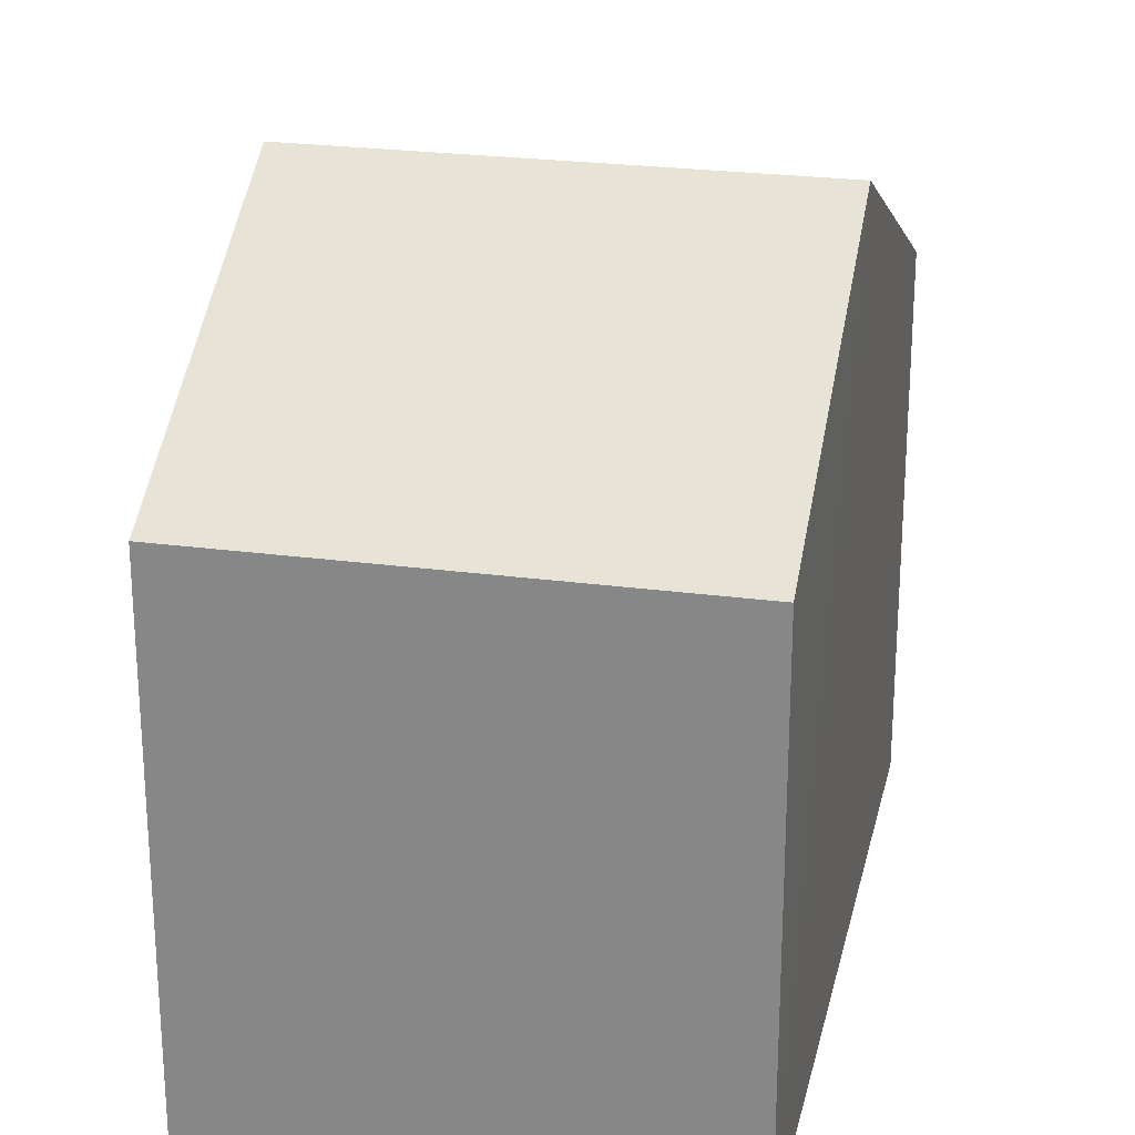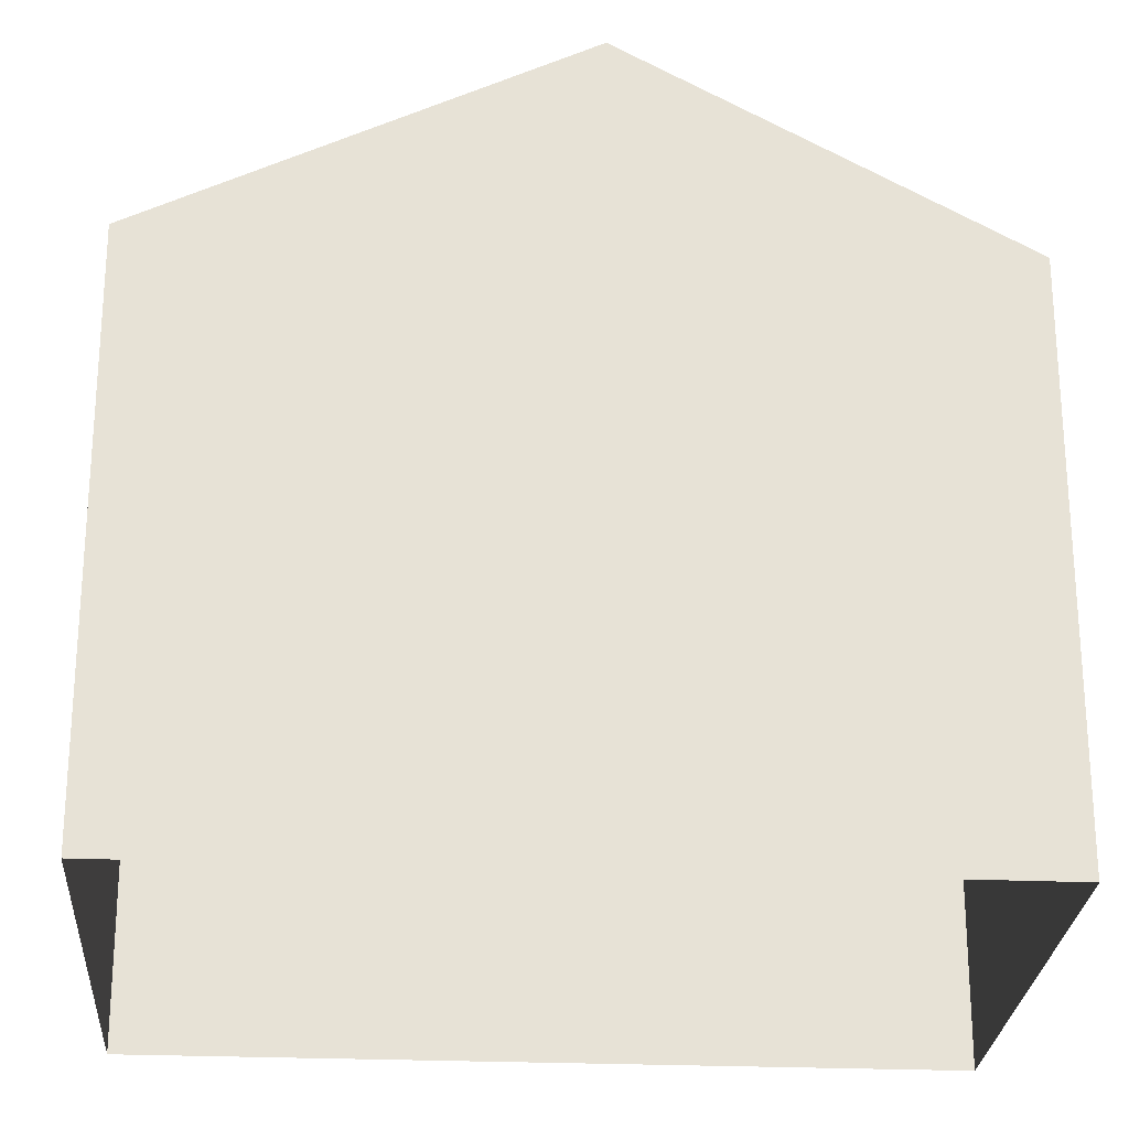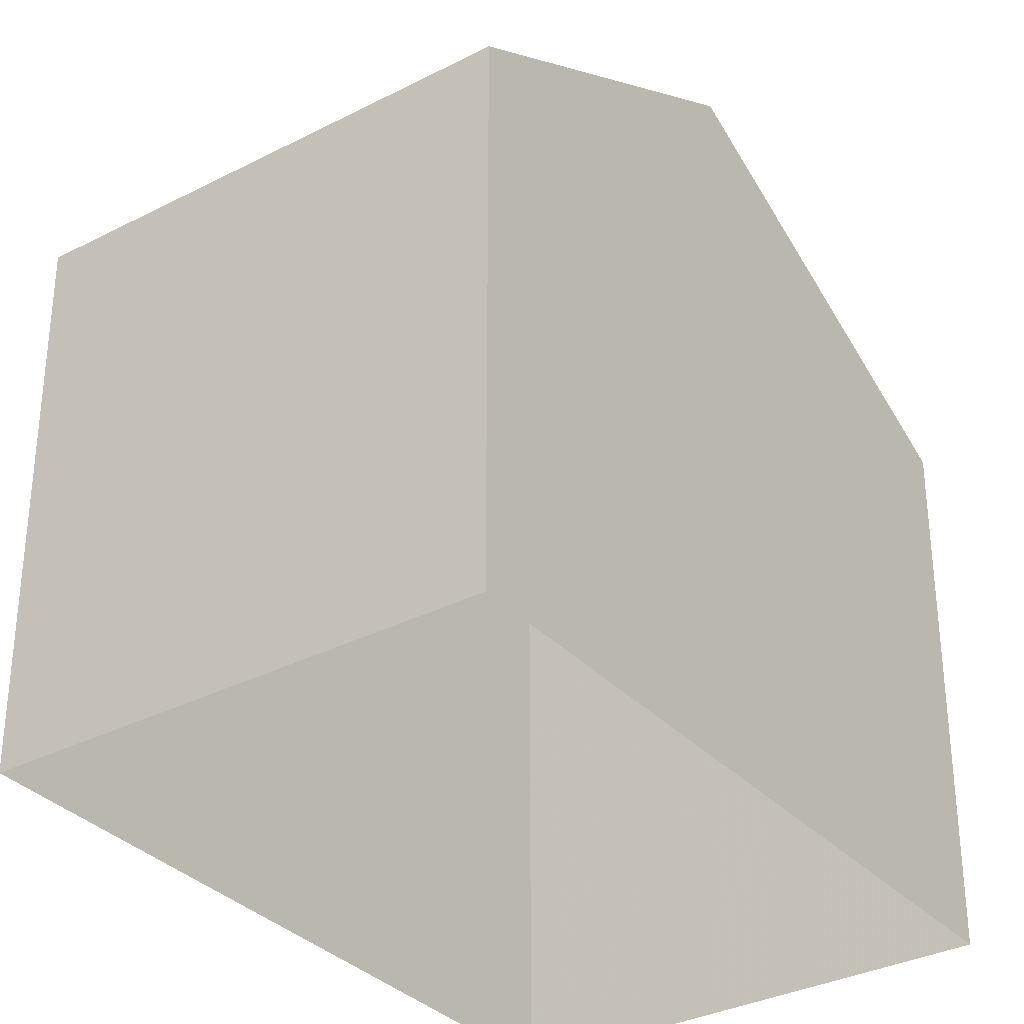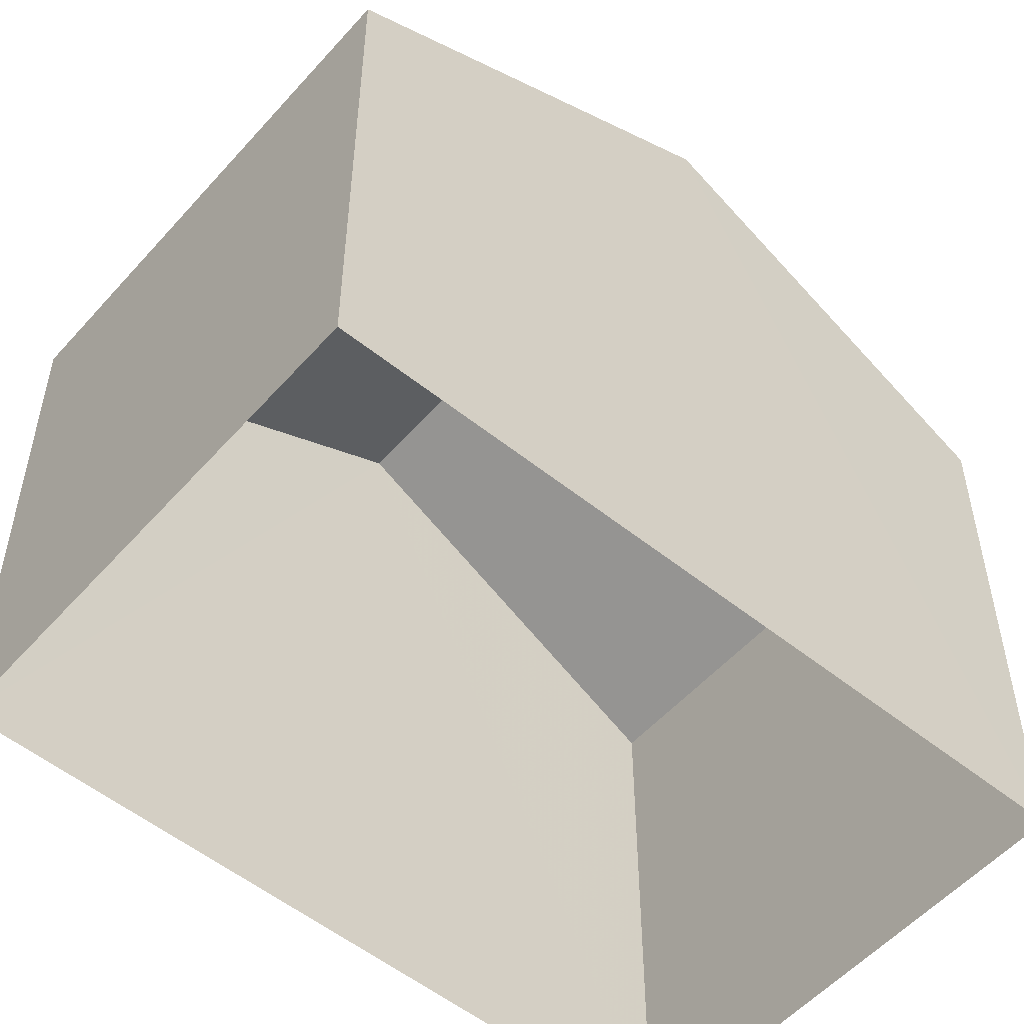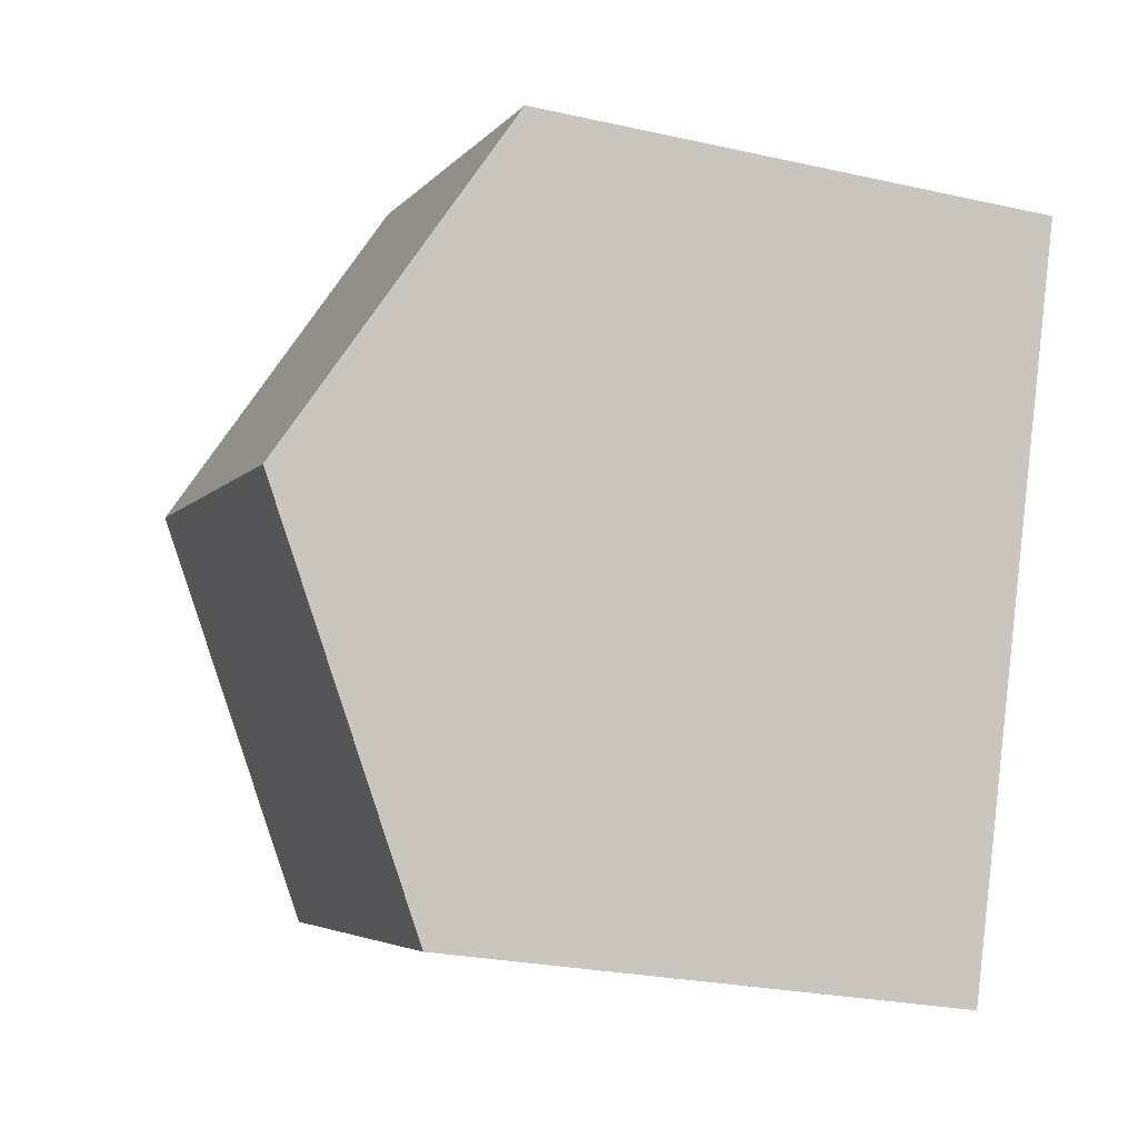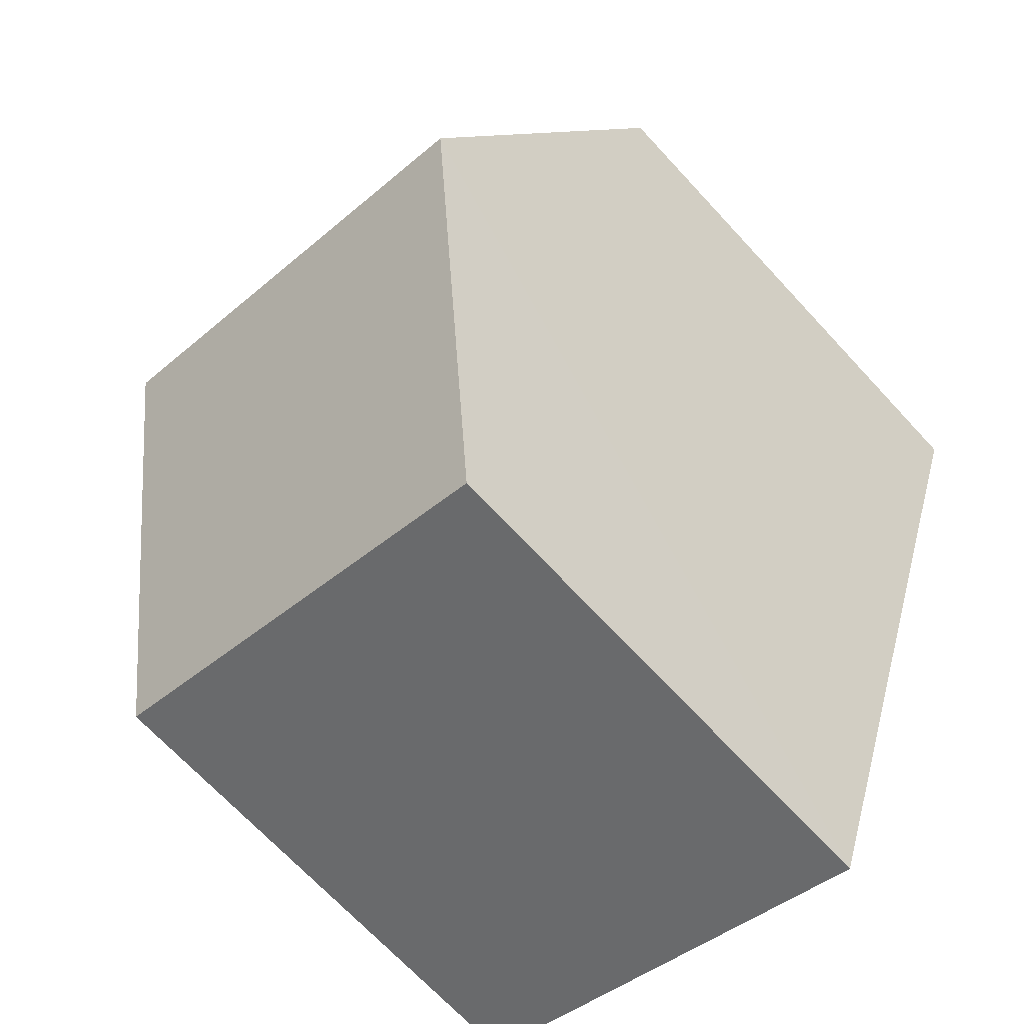
<metadata>
{"format":"obj","ext":"obj","renderer":"f3d","projection":"perspective","resolution":1024,"background":"white","views":[{"elev":25.1,"azim":172.4,"up":"+Z"},{"elev":-25.6,"azim":66.4,"up":"+Z"},{"elev":-33.2,"azim":-164.5,"up":"+Z"},{"elev":-54.1,"azim":29.7,"up":"+Z"},{"elev":-25.5,"azim":70.3,"up":"+Y"},{"elev":-69.2,"azim":42.7,"up":"+Y"}]}
</metadata>
<code>
v -2.231e+05 -1.27e+05 18.62
v -2.231e+05 -1.27e+05 18.62
v -2.231e+05 -1.27e+05 18.62
v -2.231e+05 -1.27e+05 18.62
v -2.231e+05 -1.27e+05 27.33
v -2.231e+05 -1.27e+05 25.02
v -2.231e+05 -1.27e+05 27.33
v -2.231e+05 -1.27e+05 25.02
v -2.231e+05 -1.27e+05 25.02
v -2.231e+05 -1.27e+05 25.02
f 1 2 3
f 4 1 3
f 5 6 7
f 5 8 6
f 7 9 5
f 7 10 9
f 8 4 3
f 6 8 3
f 6 3 7
f 3 2 7
f 2 10 7
f 9 1 5
f 1 4 5
f 4 8 5
f 9 2 1
f 9 10 2

</code>
